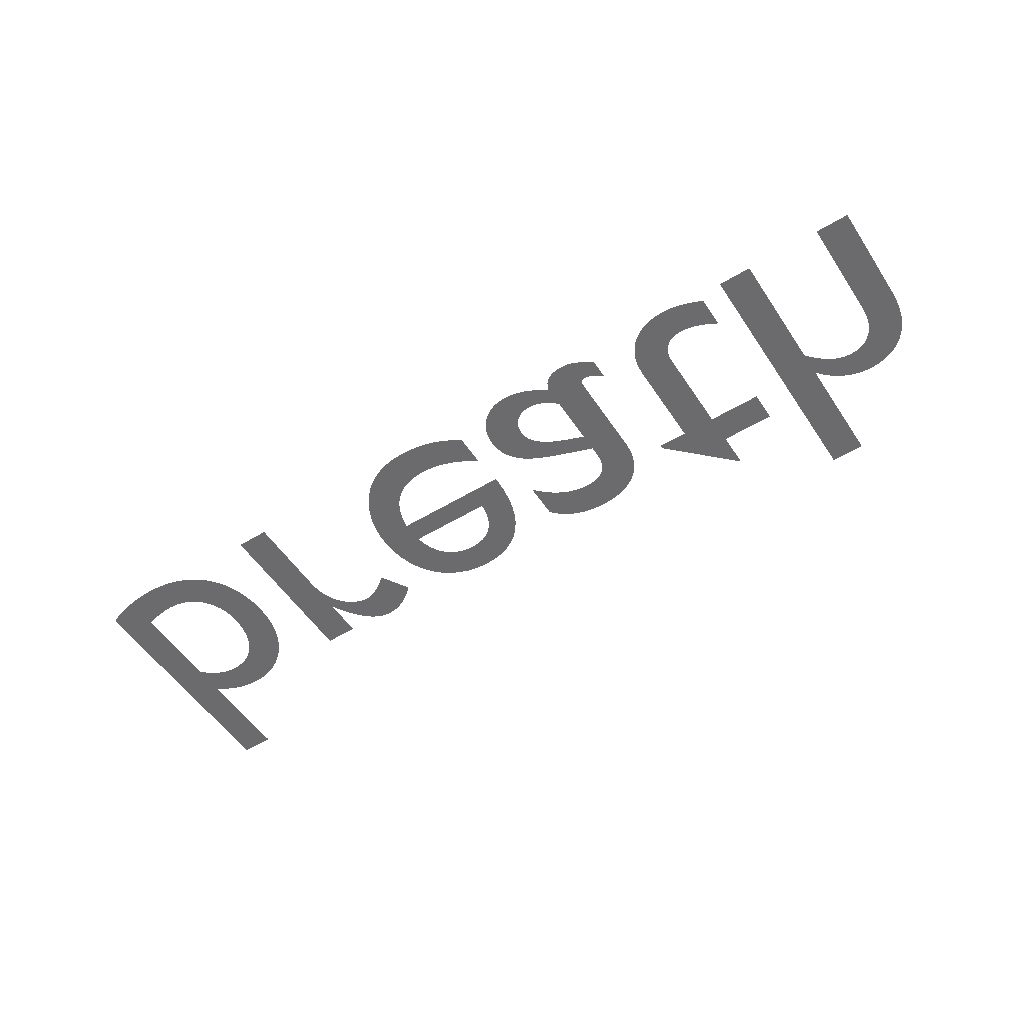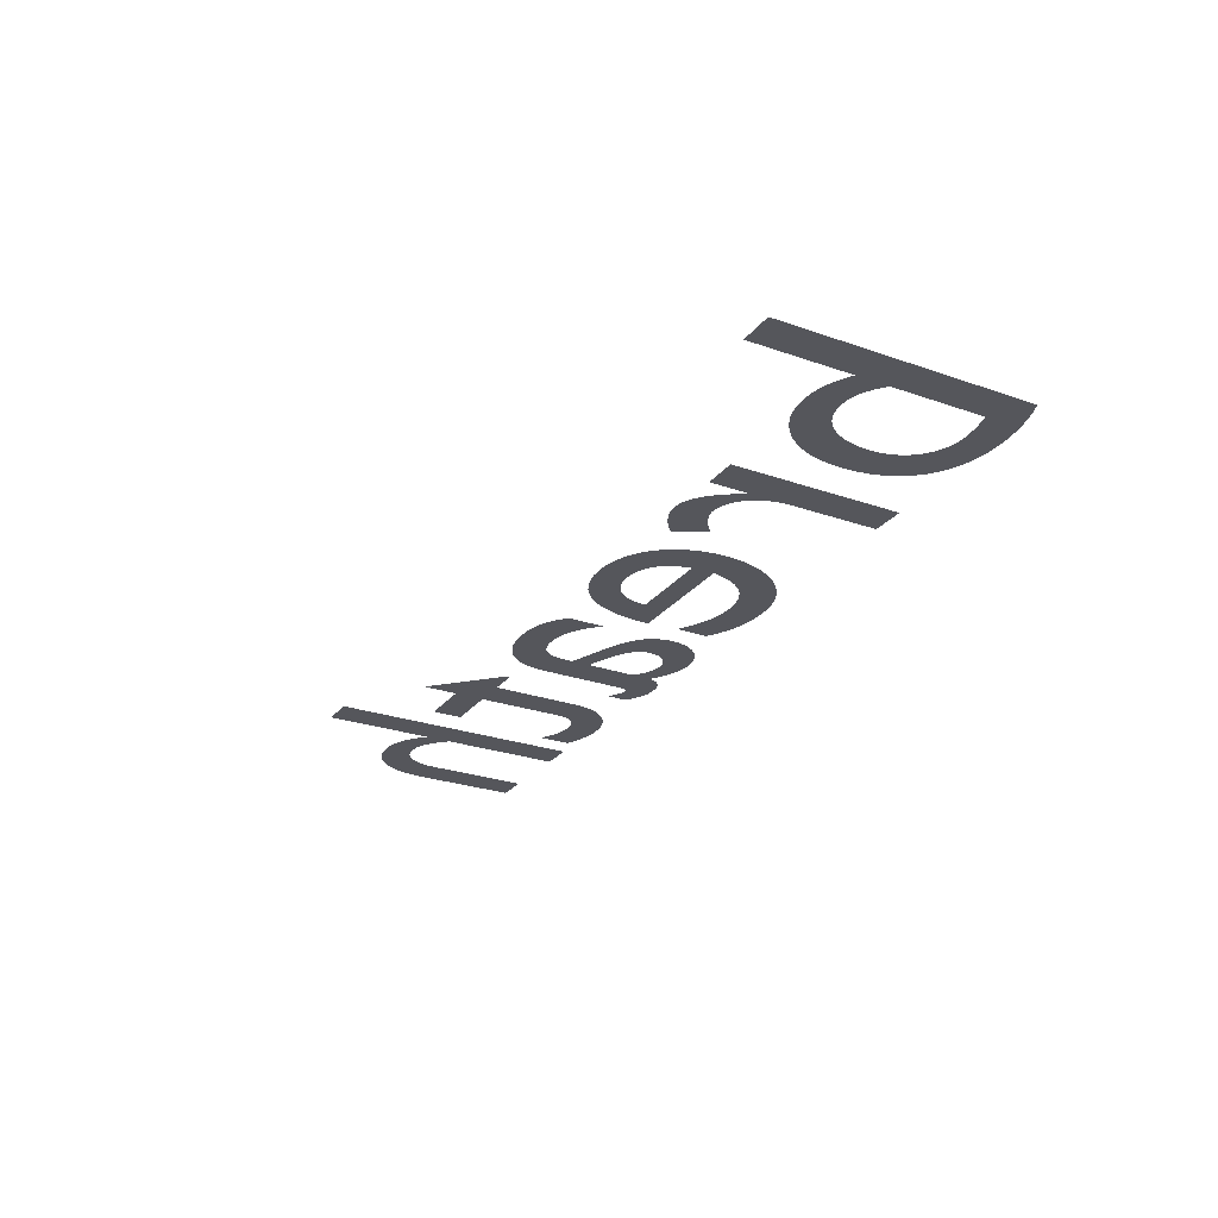
<metadata>
{"format":"obj","ext":"obj","renderer":"f3d","projection":"perspective","resolution":1024,"background":"white","views":[{"elev":-53.5,"azim":32.8,"up":"+Z"},{"elev":-26.2,"azim":-118.9,"up":"+Z"}]}
</metadata>
<code>
g breath
v 0.8785 0 0
v 0.8785 0.682 0
v 0.9675 0.682 0
v 0.9675 0.39 0
v 0.9695 0.39 0
v 0.9675 0.322 0
v 0.9675 0 0
v 0.9778 0.3332 0
v 0.9877 0.3431 0
v 0.9972 0.352 0
v 1.007 0.3597 0
v 1.016 0.3664 0
v 1.025 0.3721 0
v 1.034 0.3768 0
v 1.042 0.3806 0
v 1.051 0.3835 0
v 1.061 0.3854 0
v 1.07 0.3866 0
v 1.079 0.387 0
v 1.226 0.3962 0
v 0.9783 0.4004 0
v 0.9878 0.41 0
v 1.213 0.4126 0
v 0.9977 0.4188 0
v 1.236 0.3771 0
v 1.198 0.4265 0
v 1.008 0.4267 0
v 1.019 0.4339 0
v 1.093 0.3861 0
v 1.182 0.4379 0
v 1.03 0.4401 0
v 1.042 0.4455 0
v 1.165 0.4467 0
v 1.054 0.4499 0
v 1.105 0.3835 0
v 1.116 0.3792 0
v 1.126 0.3734 0
v 1.145 0.453 0
v 1.066 0.4534 0
v 1.079 0.4559 0
v 1.125 0.4567 0
v 1.091 0.4575 0
v 1.103 0.458 0
v 1.245 0.3555 0
v 1.136 0.3661 0
v 1.144 0.3573 0
v 1.151 0.3471 0
v 1.251 0.3313 0
v 1.157 0.3356 0
v 1.161 0.3229 0
v 1.255 0.3044 0
v 1.165 0.309 0
v 1.167 0.294 0
v 1.256 0.275 0
v 1.167 0.278 0
v 1.167 0 0
v 1.256 0 0
v 0.4845 0.379 0
v 0.6515 0.542 0
v 0.6515 0.449 0
v 0.7935 0.449 0
v 0.7935 0.369 0
v 0.4845 0.369 0
v 0.5625 0.369 0
v 0.6515 0.369 0
v 0.5625 0.132 0
v 0.6515 0.139 0
v 0.6523 0.1265 0
v 0.5635 0.1122 0
v 0.6544 0.1156 0
v 0.6578 0.106 0
v 0.5666 0.09343 0
v 0.6623 0.09781 0
v 0.6677 0.09088 0
v 0.5717 0.0758 0
v 0.6737 0.08513 0
v 0.6804 0.08048 0
v 0.6874 0.07685 0
v 0.6945 0.07417 0
v 0.5788 0.05944 0
v 0.7017 0.07236 0
v 0.7088 0.07133 0
v 0.7155 0.071 0
v 0.8165 0.021 0
v 0.5879 0.04451 0
v 0.7235 0.07123 0
v 0.5991 0.03112 0
v 0.7316 0.07192 0
v 0.7397 0.07306 0
v 0.7479 0.07467 0
v 0.7562 0.07673 0
v 0.7645 0.07925 0
v 0.7729 0.08223 0
v 0.7814 0.08567 0
v 0.79 0.08956 0
v 0.7987 0.09392 0
v 0.8076 0.09873 0
v 0.8165 0.104 0
v 0.6123 0.01943 0
v 0.8084 0.01684 0
v 0.6275 0.009556 0
v 0.7998 0.01287 0
v 0.7906 0.009141 0
v 0.6448 0.001641 0
v 0.7812 0.005667 0
v 0.7715 0.002484 0
v 0.7618 -0.000375 0
v 0.664 -0.004181 0
v 0.752 -0.00288 0
v 0.7425 -0.005 0
v 0.6853 -0.007773 0
v 0.7332 -0.006703 0
v 0.7244 -0.007958 0
v 0.7085 -0.009 0
v 0.7161 -0.008734 0
v 0.2256 0.4576 0
v 0.2415 0.458 0
v 0.2638 0.457 0
v 0.2103 0.4563 0
v 0.2852 0.4541 0
v 0.1957 0.4542 0
v 0.1818 0.4513 0
v 0.3054 0.4492 0
v 0.1684 0.4475 0
v 0.3242 0.4423 0
v 0.1557 0.4429 0
v 0.1437 0.4374 0
v 0.3415 0.4333 0
v 0.1322 0.431 0
v 0.3571 0.4223 0
v 0.1214 0.4238 0
v 0.1112 0.4158 0
v 0.3708 0.4091 0
v 0.1015 0.4068 0
v 0.3825 0.3937 0
v 0.0925 0.397 0
v 0.21 0.3721 0
v 0.1977 0.3696 0
v 0.1855 0.3661 0
v 0.1733 0.3617 0
v 0.2222 0.3735 0
v 0.2345 0.374 0
v 0.3918 0.3762 0
v 0.2474 0.3735 0
v 0.1613 0.3561 0
v 0.3987 0.3564 0
v 0.1493 0.3495 0
v 0.2592 0.372 0
v 0.1375 0.3419 0
v 0.2699 0.3695 0
v 0.1259 0.3331 0
v 0.1145 0.3232 0
v 0.1034 0.3122 0
v 0.0925 0.3 0
v 0.2795 0.366 0
v 0.2879 0.3613 0
v 0.2953 0.3555 0
v 0.403 0.3343 0
v 0.3014 0.3485 0
v 0.3065 0.3404 0
v 0.3104 0.331 0
v 0.4045 0.31 0
v 0.3132 0.3203 0
v 0.3149 0.3083 0
v 0.4045 0.079 0
v 0.3155 0.295 0
v 0.3155 0.271 0
v 0.3155 0.222 0
v 0.2365 0.243 0
v 0.2184 0.2364 0
v 0.2002 0.2296 0
v 0.1822 0.2224 0
v 0.1648 0.2144 0
v 0.2967 0.2155 0
v 0.2786 0.2089 0
v 0.1483 0.2056 0
v 0.2612 0.2021 0
v 0.133 0.1956 0
v 0.2449 0.195 0
v 0.3155 0.091 0
v 0.1192 0.1844 0
v 0.2298 0.1875 0
v 0.216 0.1796 0
v 0.1072 0.1716 0
v 0.2038 0.1711 0
v 0.3095 0.08544 0
v 0.3033 0.08027 0
v 0.2971 0.07552 0
v 0.4046 0.07498 0
v 0.09728 0.1571 0
v 0.1934 0.162 0
v 0.185 0.1521 0
v 0.2908 0.07119 0
v 0.405 0.07139 0
v 0.4056 0.06823 0
v 0.2845 0.0673 0
v 0.4065 0.06548 0
v 0.278 0.06388 0
v 0.4076 0.06312 0
v 0.08983 0.1406 0
v 0.1787 0.1414 0
v 0.1748 0.1297 0
v 0.08514 0.122 0
v 0.1735 0.117 0
v 0.2715 0.06093 0
v 0.4089 0.06112 0
v 0.4104 0.05949 0
v 0.2648 0.05848 0
v 0.4122 0.05819 0
v 0.0835 0.101 0
v 0.1741 0.108 0
v 0.1757 0.09949 0
v 0.2581 0.05655 0
v 0.4142 0.0572 0
v 0.4164 0.05652 0
v 0.0844 0.08665 0
v 0.1783 0.09155 0
v 0.1819 0.08422 0
v 0.2513 0.05514 0
v 0.08706 0.07271 0
v 0.1863 0.07756 0
v 0.1916 0.07163 0
v 0.4189 0.05613 0
v 0.09141 0.05934 0
v 0.1977 0.06646 0
v 0.2045 0.06211 0
v 0.2119 0.05864 0
v 0.09735 0.0467 0
v 0.2199 0.0561 0
v 0.2285 0.05453 0
v 0.4215 0.056 0
v 0.2375 0.054 0
v 0.4685 0.026 0
v 0.2445 0.05429 0
v 0.4239 0.05619 0
v 0.4267 0.05674 0
v 0.4298 0.05764 0
v 0.4332 0.05889 0
v 0.4369 0.06047 0
v 0.4409 0.06238 0
v 0.445 0.06459 0
v 0.4494 0.06711 0
v 0.454 0.06992 0
v 0.4587 0.07301 0
v 0.4635 0.07638 0
v 0.4685 0.08 0
v 0.3145 0.037 0
v 0.1048 0.03495 0
v 0.3168 0.02937 0
v 0.3047 0.02958 0
v 0.3196 0.02248 0
v 0.1138 0.02425 0
v 0.4587 0.01964 0
v 0.2948 0.02283 0
v 0.323 0.01631 0
v 0.4498 0.01403 0
v 0.327 0.01085 0
v 0.4417 0.009141 0
v 0.3316 0.006086 0
v 0.4342 0.004926 0
v 0.3369 0.002 0
v 0.4272 0.00135 0
v 0.3428 -0.001419 0
v 0.4206 -0.001625 0
v 0.124 0.01476 0
v 0.2849 0.01673 0
v 0.2749 0.0113 0
v 0.1356 0.00663 0
v 0.2649 0.006511 0
v 0.3493 -0.004185 0
v 0.4143 -0.004038 0
v 0.4081 -0.005926 0
v 0.3565 -0.006313 0
v 0.402 -0.007328 0
v 0.3645 -0.007815 0
v 0.3957 -0.008282 0
v 0.3731 -0.008706 0
v 0.3893 -0.008827 0
v 0.3825 -0.009 0
v 0.1485 3.124e-05 0
v 0.2547 0.002375 0
v 0.2446 -0.001115 0
v 0.1624 -0.00488 0
v 0.2344 -0.003963 0
v 0.2242 -0.006172 0
v 0.1775 -0.007943 0
v 0.214 -0.007745 0
v 0.2037 -0.008687 0
v 0.1935 -0.009 0
v -0.2007 0.4561 0
v -0.1705 0.458 0
v -0.1417 0.4563 0
v -0.1147 0.4512 0
v -0.2291 0.4506 0
v -0.08983 0.4427 0
v -0.2556 0.4415 0
v -0.06706 0.4309 0
v -0.2801 0.4291 0
v -0.04653 0.4155 0
v -0.3022 0.4136 0
v -0.02837 0.3967 0
v -0.322 0.395 0
v -0.0127 0.3745 0
v -0.1685 0.381 0
v -0.3392 0.3736 0
v -0.1533 0.3801 0
v -0.1391 0.3775 0
v -0.1259 0.3732 0
v -0.1849 0.3802 0
v 0.0003889 0.3488 0
v -0.2002 0.3777 0
v -0.2144 0.3736 0
v -0.2274 0.368 0
v -0.1139 0.3673 0
v -0.3536 0.3496 0
v -0.1031 0.3599 0
v -0.0935 0.351 0
v -0.08513 0.3407 0
v -0.2393 0.3608 0
v -0.25 0.3521 0
v -0.2595 0.342 0
v 0.01077 0.3196 0
v -0.07806 0.329 0
v -0.07231 0.316 0
v -0.3651 0.323 0
v -0.2679 0.3303 0
v -0.2751 0.3173 0
v 0.01832 0.2869 0
v -0.06794 0.3018 0
v -0.06499 0.2865 0
v -0.3736 0.2941 0
v -0.2811 0.3029 0
v -0.2859 0.2871 0
v 0.02294 0.2507 0
v -0.3787 0.2631 0
v -0.2895 0.27 0
v -0.0635 0.27 0
v -0.3805 0.23 0
v 0.0245 0.211 0
v -0.2915 0.211 0
v -0.3789 0.1992 0
v -0.2872 0.1896 0
v -0.3741 0.1692 0
v -0.2814 0.1701 0
v -0.2741 0.1524 0
v -0.3661 0.1403 0
v -0.2652 0.1364 0
v -0.3551 0.1129 0
v -0.2549 0.1224 0
v -0.243 0.1101 0
v -0.341 0.08736 0
v -0.2296 0.09974 0
v -0.2148 0.09122 0
v -0.1984 0.08458 0
v -0.324 0.064 0
v -0.1806 0.07982 0
v -0.1613 0.07696 0
v -0.1405 0.076 0
v 0.0165 0.044 0
v -0.1271 0.07641 0
v -0.1137 0.07764 0
v -0.1005 0.07966 0
v -0.08735 0.08244 0
v -0.07427 0.08598 0
v -0.06125 0.09025 0
v -0.04827 0.09523 0
v -0.03531 0.1009 0
v -0.02237 0.1072 0
v -0.009435 0.1142 0
v 0.003519 0.1218 0
v 0.0165 0.13 0
v -0.3041 0.04323 0
v 0.003086 0.03539 0
v -0.2812 0.02541 0
v -0.01023 0.02757 0
v -0.02356 0.02053 0
v -0.2556 0.01091 0
v -0.03702 0.01426 0
v -0.05071 0.008751 0
v -0.2273 9.261e-05 0
v -0.06475 0.004 0
v -0.07925 -1.157e-06 0
v -0.1962 -0.006665 0
v -0.09431 -0.003259 0
v -0.1101 -0.005781 0
v -0.1266 -0.007574 0
v -0.1625 -0.009 0
v -0.144 -0.008645 0
v -0.538 0.4573 0
v -0.5275 0.458 0
v -0.5185 0.4576 0
v -0.5096 0.4566 0
v -0.5486 0.4552 0
v -0.5008 0.4548 0
v -0.5592 0.4516 0
v -0.492 0.4523 0
v -0.4832 0.4491 0
v -0.5699 0.4465 0
v -0.4744 0.4451 0
v -0.5806 0.4399 0
v -0.4655 0.4404 0
v -0.4567 0.435 0
v -0.5914 0.4316 0
v -0.4478 0.4289 0
v -0.6022 0.4217 0
v -0.4388 0.422 0
v -0.4297 0.4144 0
v -0.6131 0.4101 0
v -0.4205 0.406 0
v -0.6241 0.3968 0
v -0.5325 0.3698 0
v -0.5256 0.3674 0
v -0.5185 0.3643 0
v -0.5389 0.3715 0
v -0.545 0.3726 0
v -0.5112 0.3608 0
v -0.6352 0.3817 0
v -0.5505 0.373 0
v -0.5655 0.3718 0
v -0.5038 0.3566 0
v -0.6463 0.3648 0
v -0.5798 0.3681 0
v -0.5933 0.3623 0
v -0.6575 0.346 0
v -0.6059 0.3543 0
v -0.4964 0.352 0
v -0.6174 0.3445 0
v -0.4889 0.3468 0
v -0.4816 0.3413 0
v -0.4744 0.3353 0
v -0.4675 0.329 0
v -0.6279 0.3329 0
v -0.637 0.3197 0
v -0.6448 0.305 0
v -0.651 0.289 0
v -0.7485 0 0
v -0.6595 0.346 0
v -0.6557 0.272 0
v -0.6595 0.449 0
v -0.7485 0.449 0
v -0.6585 0.2539 0
v -0.6595 0.235 0
v -0.6595 0 0
v -1.258 0.025 0
v -1.258 0.682 0
v -1.169 0.682 0
v -1.169 0.417 0
v -1.169 0.332 0
v -1.169 0.089 0
v -1.163 0.08704 0
v -1.16 0.34 0
v -1.151 0.3472 0
v -1.143 0.3535 0
v -1.134 0.359 0
v -1.156 0.08519 0
v -1.126 0.3638 0
v -1.148 0.08344 0
v -1.118 0.3678 0
v -1.14 0.08181 0
v -1.11 0.371 0
v -1.132 0.08033 0
v -1.125 0.079 0
v -1.117 0.07784 0
v -1.109 0.07685 0
v -1.101 0.07606 0
v -1.102 0.3736 0
v -1.093 0.07548 0
v -1.086 0.07512 0
v -1.094 0.3756 0
v -1.079 0.075 0
v -0.9249 0.4129 0
v -1.085 0.377 0
v -1.16 0.4237 0
v -0.9065 0.3944 0
v -1.077 0.3777 0
v -1.067 0.378 0
v -0.9454 0.4286 0
v -0.8904 0.3731 0
v -1.049 0.3767 0
v -1.032 0.373 0
v -1.15 0.4298 0
v -1.14 0.4352 0
v -1.13 0.4401 0
v -0.8769 0.3494 0
v -0.9679 0.4411 0
v -1.12 0.4443 0
v -1.11 0.448 0
v -1.016 0.3668 0
v -1.002 0.3584 0
v -0.9886 0.3478 0
v -0.9922 0.4504 0
v -0.8661 0.3234 0
v -0.9769 0.3351 0
v -0.9667 0.3205 0
v -1.099 0.4511 0
v -1.089 0.4536 0
v -1.078 0.4555 0
v -0.8581 0.2954 0
v -0.9582 0.3039 0
v -0.9515 0.2856 0
v -1.018 0.4561 0
v -1.068 0.4569 0
v -1.057 0.4577 0
v -1.046 0.458 0
v -0.8532 0.2655 0
v -0.9466 0.2656 0
v -0.9435 0.244 0
v -0.8515 0.234 0
v -0.9425 0.221 0
v -0.8534 0.1973 0
v -0.9437 0.2003 0
v -0.9471 0.1807 0
v -0.8589 0.1632 0
v -0.9527 0.1623 0
v -0.8679 0.1319 0
v -0.9602 0.1454 0
v -0.9697 0.1299 0
v -0.8804 0.1034 0
v -0.981 0.1161 0
v -0.9939 0.1041 0
v -1.008 0.09396 0
v -0.8962 0.07794 0
v -1.024 0.08586 0
v -1.042 0.07991 0
v -1.06 0.07625 0
v -0.9153 0.0555 0
v -0.9374 0.03623 0
v -0.9626 0.02022 0
v -1.247 0.01992 0
v -0.9907 0.007594 0
v -1.235 0.01519 0
v -1.222 0.01083 0
v -1.209 0.006852 0
v -1.022 -0.001556 0
v -1.195 0.003278 0
v -1.181 0.000125 0
v -1.166 -0.002591 0
v -1.055 -0.007122 0
v -1.151 -0.004852 0
v -1.136 -0.006641 0
v -1.121 -0.00794 0
v -1.091 -0.009 0
v -1.106 -0.008732 0
g breath_0
f 3 2 1
f 4 3 1
f 5 4 1
f 6 5 1
f 7 6 1
f 8 5 6
f 9 5 8
f 10 5 9
f 11 5 10
f 12 5 11
f 13 5 12
f 14 5 13
f 15 5 14
f 16 5 15
f 17 5 16
f 18 5 17
f 19 5 18
f 19 20 5
f 20 21 5
f 20 22 21
f 20 23 22
f 23 24 22
f 25 20 19
f 23 26 24
f 26 27 24
f 26 28 27
f 25 19 29
f 26 30 28
f 30 31 28
f 30 32 31
f 30 33 32
f 33 34 32
f 25 29 35
f 25 35 36
f 25 36 37
f 33 38 34
f 38 39 34
f 38 40 39
f 38 41 40
f 41 42 40
f 41 43 42
f 44 25 37
f 44 37 45
f 44 45 46
f 44 46 47
f 48 44 47
f 48 47 49
f 48 49 50
f 51 48 50
f 51 50 52
f 51 52 53
f 54 51 53
f 54 53 55
f 54 55 56
f 57 54 56
f 60 59 58
f 61 60 58
f 62 61 58
f 62 58 63
f 62 63 64
f 62 64 65
f 65 64 66
f 67 65 66
f 68 67 66
f 68 66 69
f 70 68 69
f 71 70 69
f 71 69 72
f 73 71 72
f 74 73 72
f 74 72 75
f 76 74 75
f 77 76 75
f 78 77 75
f 79 78 75
f 79 75 80
f 81 79 80
f 82 81 80
f 83 82 80
f 84 83 80
f 84 80 85
f 84 86 83
f 84 85 87
f 84 88 86
f 84 89 88
f 84 90 89
f 84 91 90
f 84 92 91
f 84 93 92
f 84 94 93
f 84 95 94
f 84 96 95
f 84 97 96
f 84 98 97
f 84 87 99
f 100 84 99
f 100 99 101
f 102 100 101
f 103 102 101
f 103 101 104
f 105 103 104
f 106 105 104
f 107 106 104
f 107 104 108
f 109 107 108
f 110 109 108
f 110 108 111
f 112 110 111
f 113 112 111
f 113 111 114
f 115 113 114
f 118 117 116
f 118 116 119
f 120 118 119
f 120 119 121
f 120 121 122
f 123 120 122
f 123 122 124
f 125 123 124
f 125 124 126
f 125 126 127
f 128 125 127
f 128 127 129
f 130 128 129
f 130 129 131
f 130 131 132
f 133 130 132
f 133 132 134
f 135 133 134
f 135 134 136
f 135 136 137
f 137 136 138
f 138 136 139
f 139 136 140
f 141 135 137
f 142 135 141
f 143 135 142
f 144 143 142
f 140 136 145
f 146 143 144
f 145 136 147
f 146 144 148
f 147 136 149
f 146 148 150
f 149 136 151
f 151 136 152
f 152 136 153
f 153 136 154
f 146 150 155
f 146 155 156
f 146 156 157
f 158 146 157
f 158 157 159
f 158 159 160
f 158 160 161
f 162 158 161
f 162 161 163
f 162 163 164
f 165 162 164
f 165 164 166
f 165 166 167
f 165 167 168
f 168 167 169
f 168 169 170
f 168 170 171
f 168 171 172
f 168 172 173
f 174 168 173
f 175 174 173
f 175 173 176
f 177 175 176
f 177 176 178
f 179 177 178
f 165 168 180
f 179 178 181
f 182 179 181
f 183 182 181
f 183 181 184
f 185 183 184
f 165 180 186
f 165 186 187
f 165 187 188
f 189 165 188
f 185 184 190
f 191 185 190
f 192 191 190
f 189 188 193
f 194 189 193
f 195 194 193
f 195 193 196
f 197 195 196
f 197 196 198
f 199 197 198
f 192 190 200
f 201 192 200
f 202 201 200
f 202 200 203
f 204 202 203
f 199 198 205
f 206 199 205
f 207 206 205
f 207 205 208
f 209 207 208
f 204 203 210
f 211 204 210
f 212 211 210
f 209 208 213
f 214 209 213
f 215 214 213
f 212 210 216
f 217 212 216
f 218 217 216
f 215 213 219
f 218 216 220
f 221 218 220
f 222 221 220
f 223 215 219
f 222 220 224
f 225 222 224
f 226 225 224
f 227 226 224
f 227 224 228
f 229 227 228
f 230 229 228
f 231 223 219
f 232 230 228
f 233 231 219
f 233 219 234
f 233 234 232
f 233 235 231
f 233 236 235
f 233 237 236
f 233 238 237
f 233 239 238
f 233 240 239
f 233 241 240
f 233 242 241
f 233 243 242
f 233 244 243
f 233 245 244
f 233 246 245
f 233 232 247
f 247 232 228
f 247 228 248
f 233 247 249
f 250 247 248
f 233 249 251
f 250 248 252
f 253 233 251
f 254 250 252
f 253 251 255
f 256 253 255
f 256 255 257
f 258 256 257
f 258 257 259
f 260 258 259
f 260 259 261
f 262 260 261
f 262 261 263
f 264 262 263
f 254 252 265
f 266 254 265
f 267 266 265
f 267 265 268
f 269 267 268
f 264 263 270
f 271 264 270
f 272 271 270
f 272 270 273
f 274 272 273
f 274 273 275
f 276 274 275
f 276 275 277
f 278 276 277
f 278 277 279
f 269 268 280
f 281 269 280
f 282 281 280
f 282 280 283
f 284 282 283
f 285 284 283
f 285 283 286
f 287 285 286
f 288 287 286
f 288 286 289
f 292 291 290
f 293 292 290
f 293 290 294
f 295 293 294
f 295 294 296
f 297 295 296
f 297 296 298
f 299 297 298
f 299 298 300
f 301 299 300
f 301 300 302
f 303 301 302
f 303 302 304
f 304 302 305
f 303 304 306
f 303 306 307
f 303 307 308
f 309 304 305
f 310 303 308
f 311 309 305
f 312 311 305
f 313 312 305
f 310 308 314
f 313 305 315
f 310 314 316
f 310 316 317
f 310 317 318
f 319 313 315
f 320 319 315
f 321 320 315
f 322 310 318
f 322 318 323
f 322 323 324
f 321 315 325
f 326 321 325
f 327 326 325
f 328 322 324
f 328 324 329
f 328 329 330
f 327 325 331
f 332 327 331
f 333 332 331
f 334 328 330
f 333 331 335
f 336 333 335
f 337 336 335
f 334 330 337
f 334 337 335
f 334 335 338
f 339 334 338
f 339 338 340
f 340 338 341
f 342 340 341
f 342 341 343
f 344 342 343
f 345 344 343
f 345 343 346
f 347 345 346
f 347 346 348
f 349 347 348
f 350 349 348
f 350 348 351
f 352 350 351
f 353 352 351
f 354 353 351
f 354 351 355
f 356 354 355
f 357 356 355
f 358 357 355
f 359 358 355
f 359 360 358
f 359 361 360
f 359 362 361
f 359 363 362
f 359 364 363
f 359 365 364
f 359 366 365
f 359 367 366
f 359 368 367
f 359 369 368
f 359 370 369
f 359 371 370
f 359 355 372
f 373 359 372
f 373 372 374
f 375 373 374
f 376 375 374
f 376 374 377
f 378 376 377
f 379 378 377
f 379 377 380
f 381 379 380
f 382 381 380
f 382 380 383
f 384 382 383
f 385 384 383
f 386 385 383
f 386 383 387
f 388 386 387
f 391 390 389
f 392 391 389
f 392 389 393
f 394 392 393
f 394 393 395
f 396 394 395
f 397 396 395
f 397 395 398
f 399 397 398
f 399 398 400
f 401 399 400
f 402 401 400
f 402 400 403
f 404 402 403
f 404 403 405
f 406 404 405
f 407 406 405
f 407 405 408
f 409 407 408
f 409 408 410
f 411 409 410
f 412 409 411
f 413 409 412
f 411 410 414
f 414 410 415
f 416 409 413
f 415 410 417
f 415 417 418
f 418 417 419
f 420 409 416
f 419 417 421
f 422 419 421
f 423 422 421
f 423 421 424
f 425 423 424
f 426 409 420
f 427 425 424
f 428 409 426
f 429 409 428
f 430 409 429
f 431 409 430
f 427 424 432
f 432 424 433
f 433 424 434
f 434 424 435
f 435 424 436
f 424 437 436
f 438 435 436
f 437 439 436
f 439 440 436
f 441 438 436
f 442 441 436
f 443 442 436
f 446 445 444
f 447 446 444
f 448 447 444
f 449 448 444
f 450 449 444
f 451 447 448
f 452 447 451
f 453 447 452
f 454 447 453
f 455 450 444
f 456 447 454
f 457 455 444
f 458 447 456
f 459 457 444
f 460 447 458
f 461 459 444
f 462 461 444
f 463 462 444
f 464 463 444
f 465 464 444
f 466 447 460
f 467 465 444
f 468 467 444
f 469 447 466
f 470 468 444
f 471 447 469
f 472 471 469
f 471 473 447
f 474 471 472
f 475 474 472
f 476 474 475
f 471 477 473
f 478 474 476
f 478 476 479
f 478 479 480
f 477 481 473
f 477 482 481
f 477 483 482
f 484 478 480
f 477 485 483
f 485 486 483
f 485 487 486
f 484 480 488
f 484 488 489
f 484 489 490
f 485 491 487
f 492 484 490
f 492 490 493
f 492 493 494
f 491 495 487
f 491 496 495
f 491 497 496
f 498 492 494
f 498 494 499
f 498 499 500
f 491 501 497
f 501 502 497
f 501 503 502
f 501 504 503
f 505 498 500
f 505 500 506
f 505 506 507
f 508 505 507
f 508 507 509
f 510 508 509
f 510 509 511
f 510 511 512
f 513 510 512
f 513 512 514
f 515 513 514
f 515 514 516
f 515 516 517
f 518 515 517
f 518 517 519
f 518 519 520
f 518 520 521
f 522 518 521
f 522 521 523
f 522 523 524
f 522 524 525
f 526 522 525
f 526 525 470
f 526 470 444
f 527 526 444
f 528 527 444
f 528 444 529
f 530 528 529
f 530 529 531
f 530 531 532
f 530 532 533
f 534 530 533
f 534 533 535
f 534 535 536
f 534 536 537
f 538 534 537
f 538 537 539
f 538 539 540
f 538 540 541
f 542 538 541
f 542 541 543

</code>
